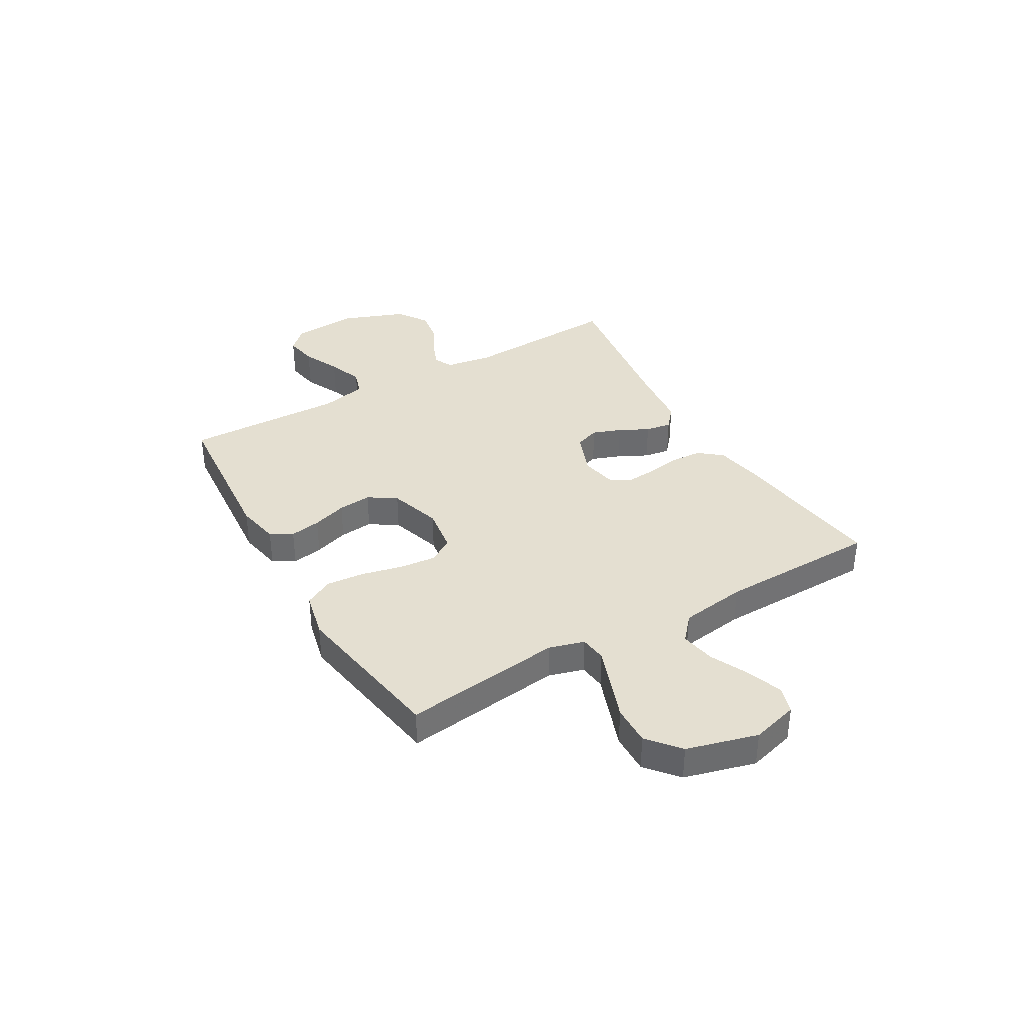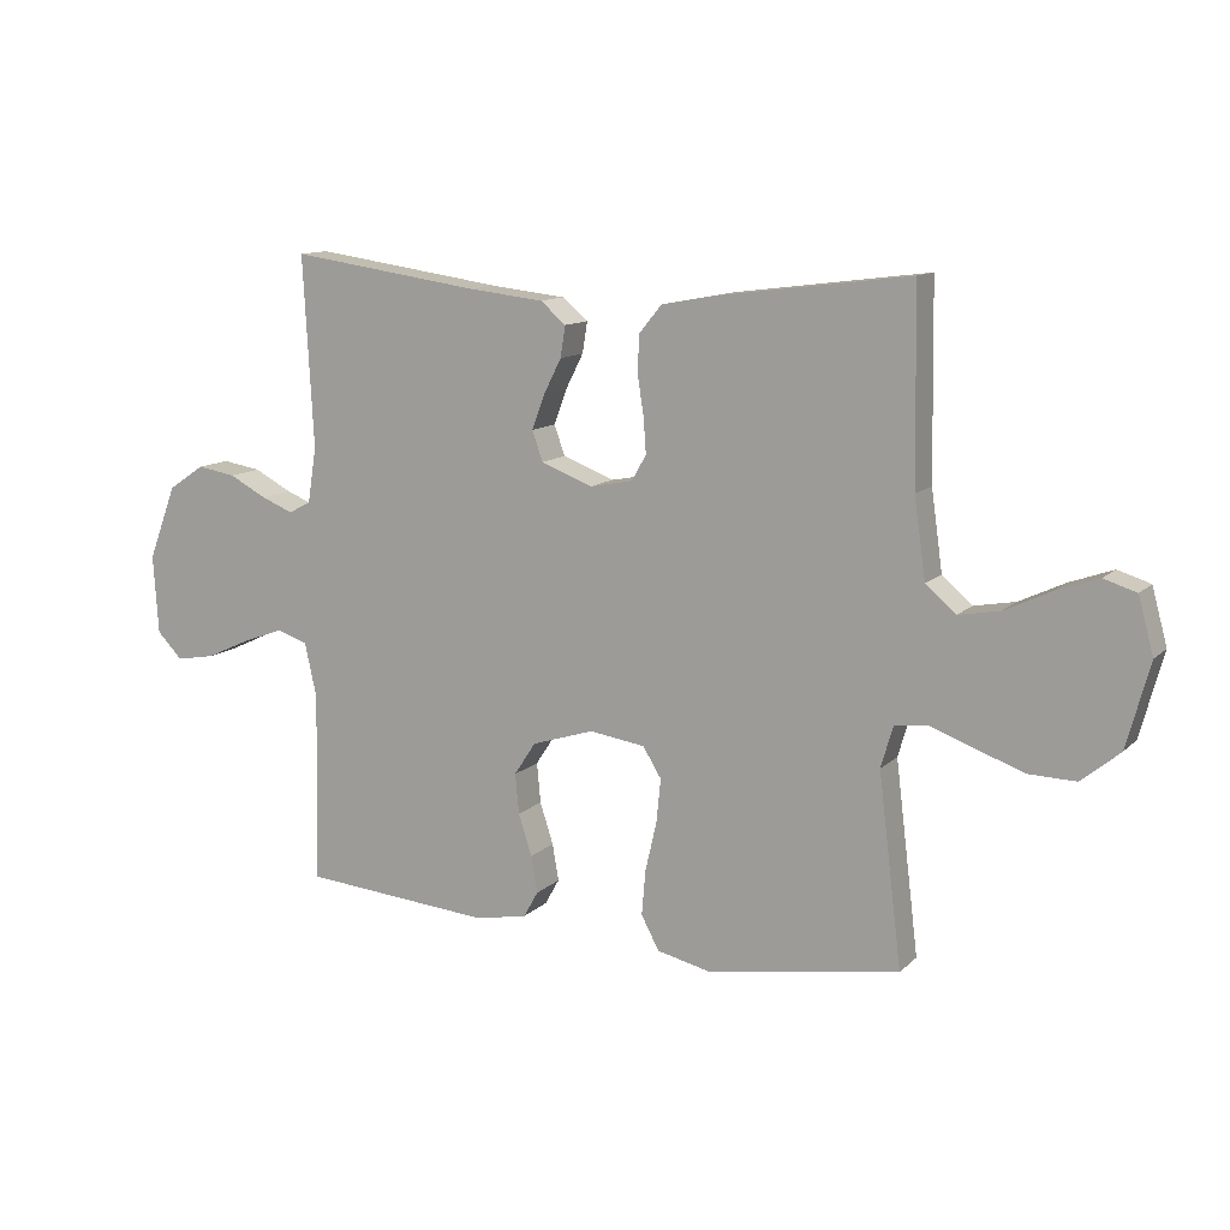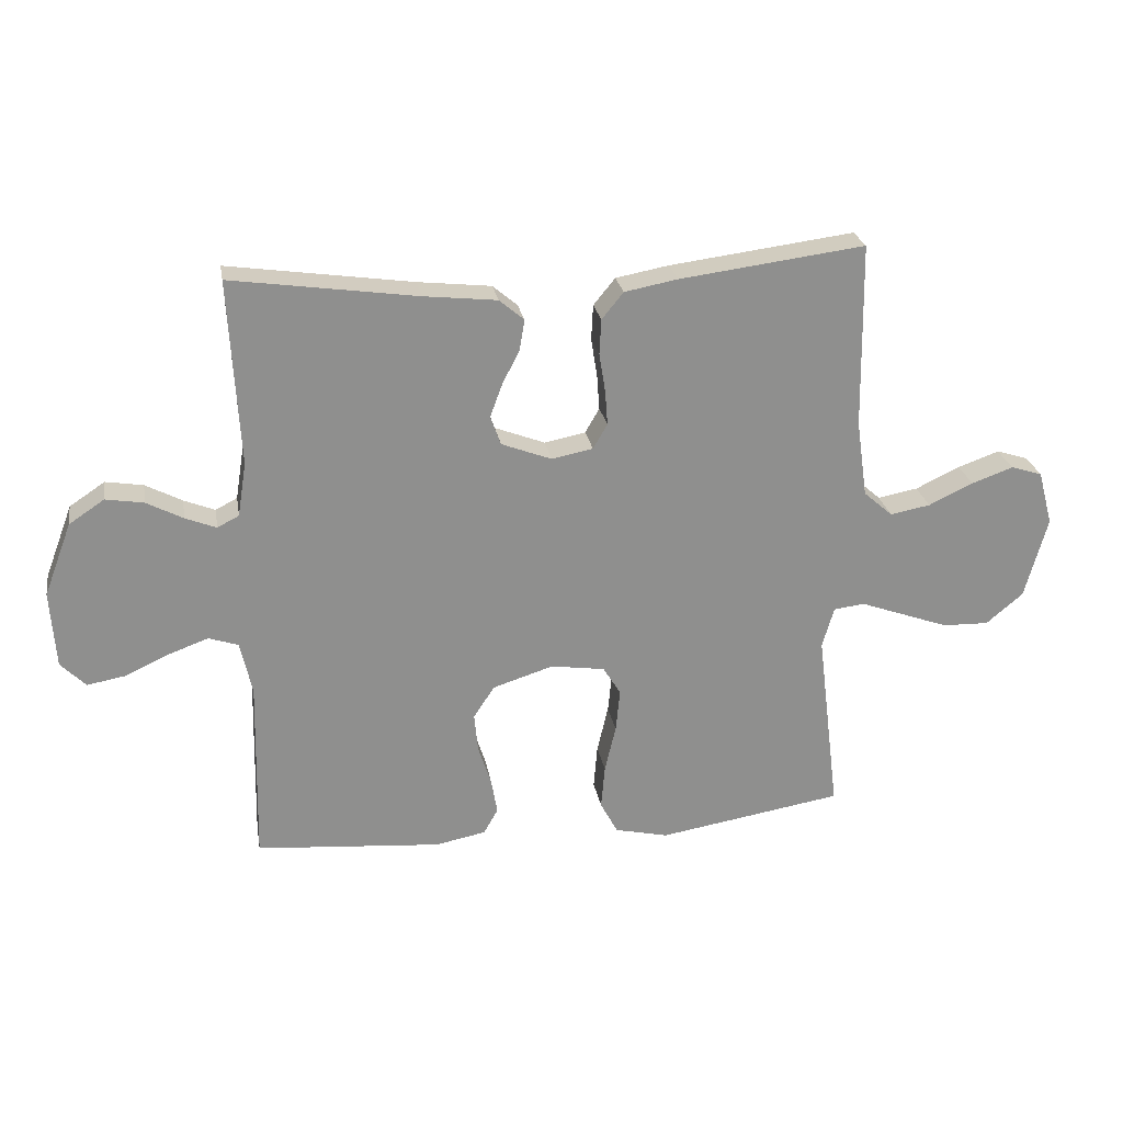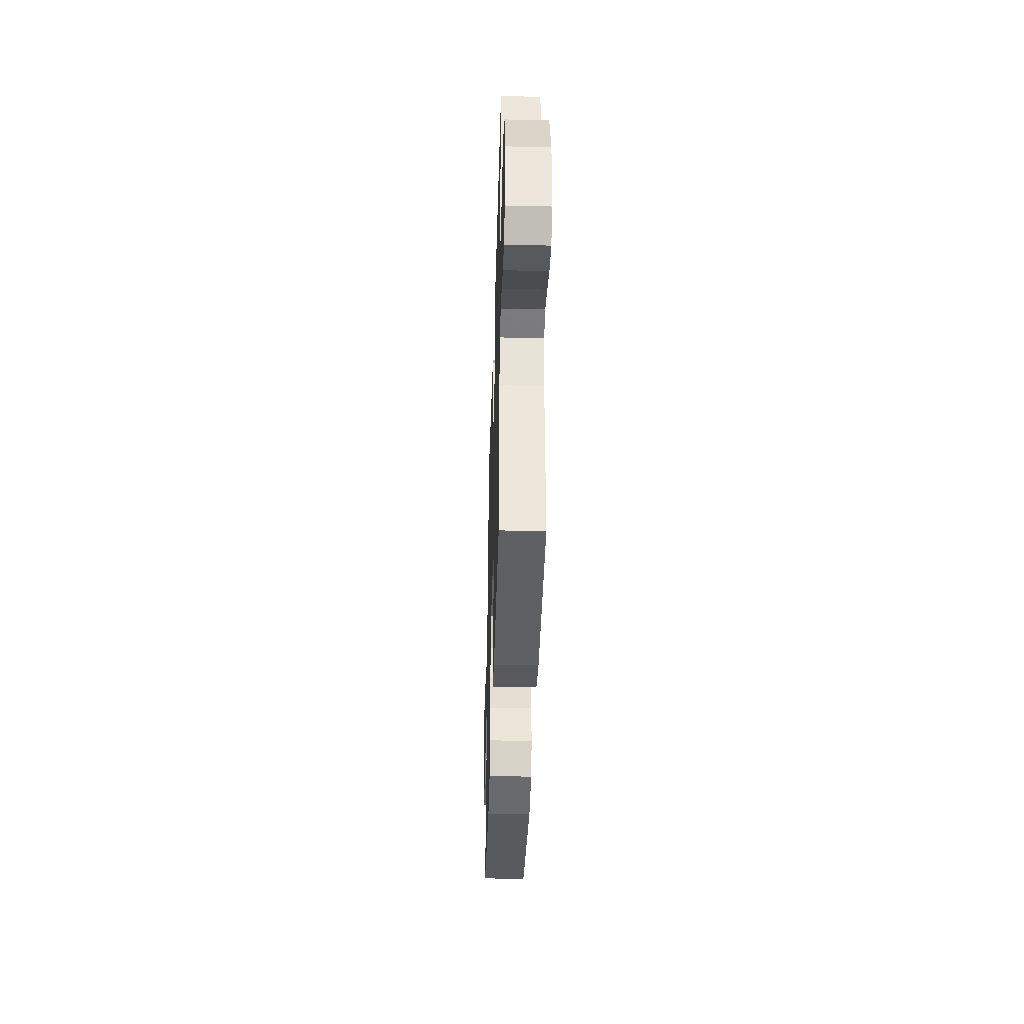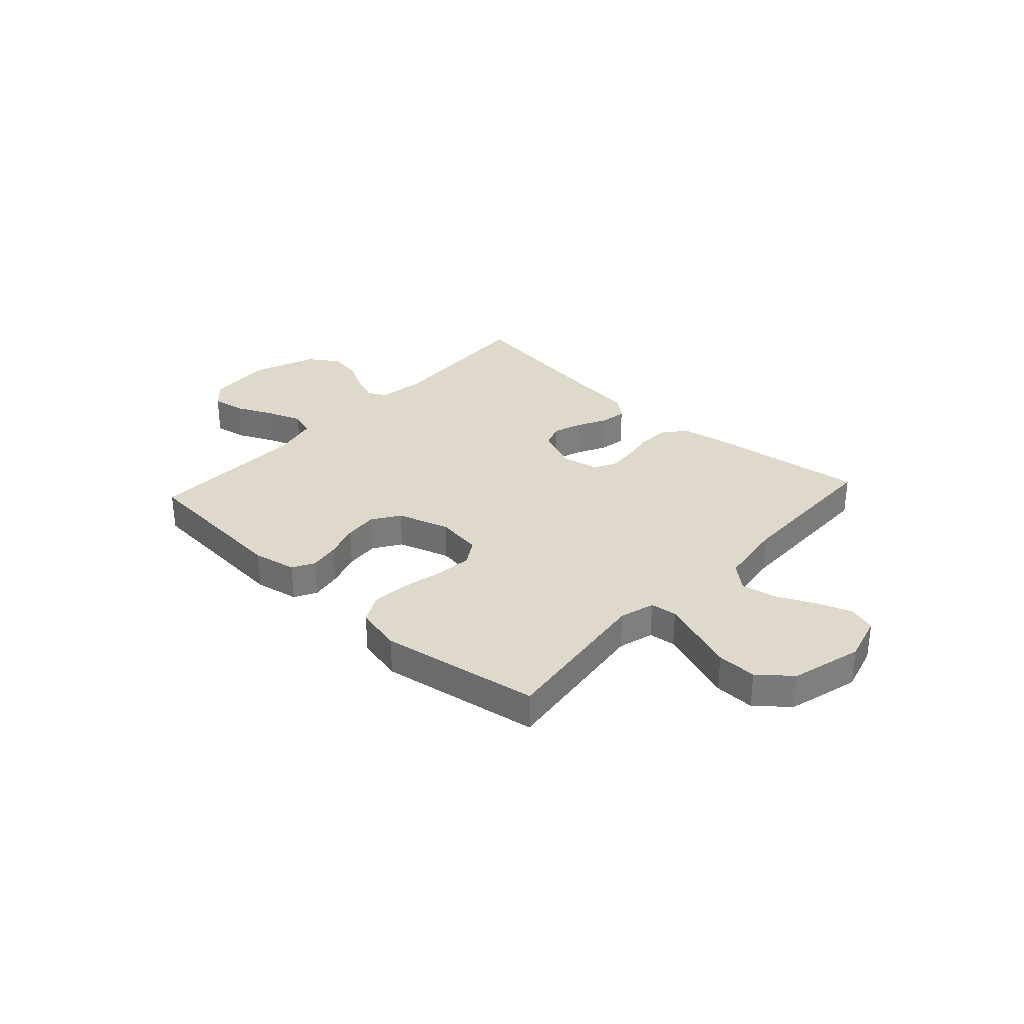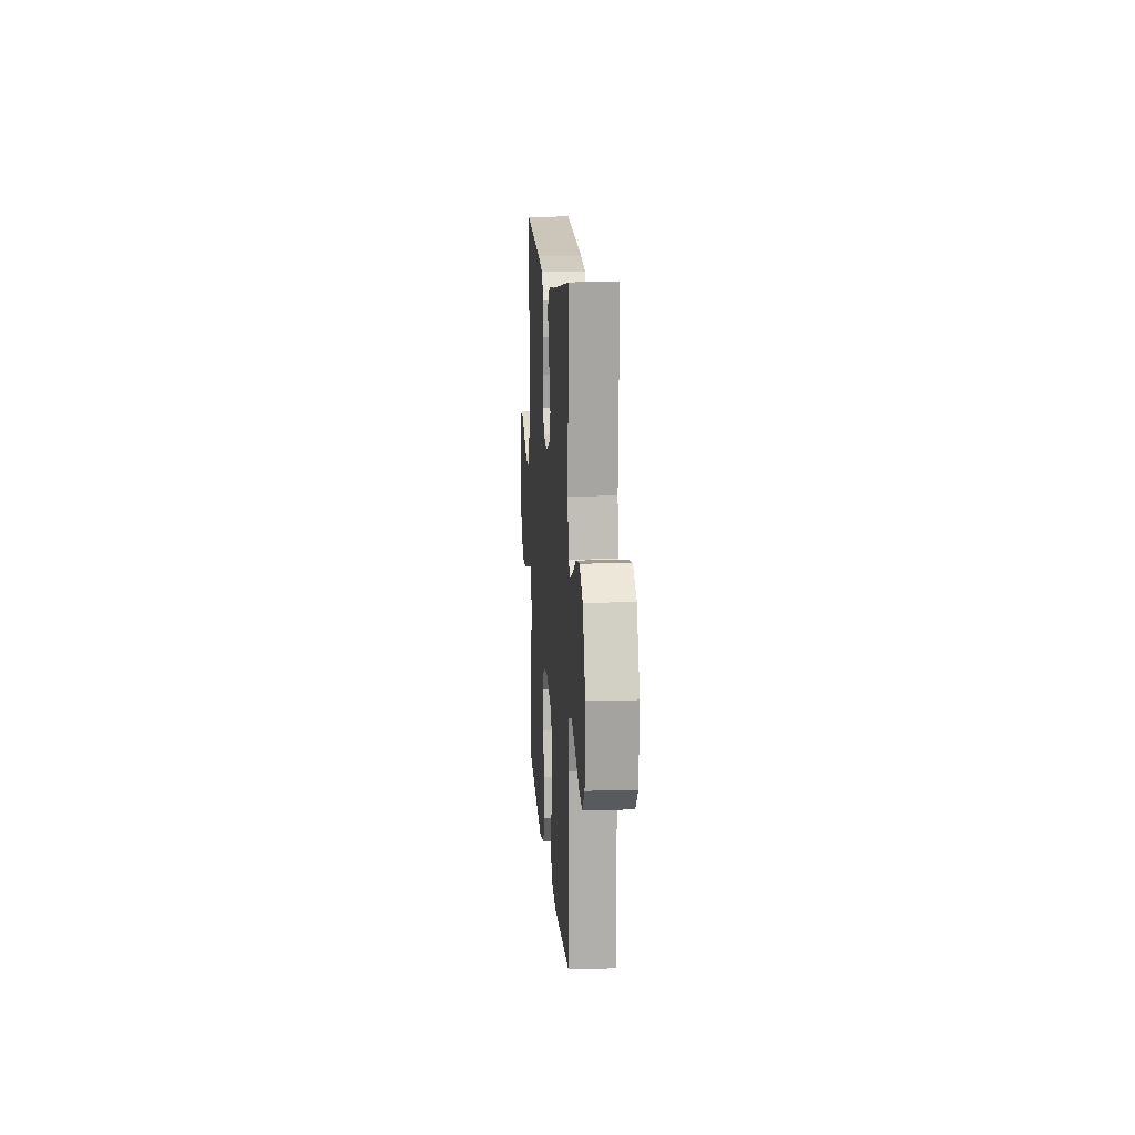
<metadata>
{"format":"obj","ext":"obj","renderer":"f3d","projection":"perspective","resolution":1024,"background":"white","views":[{"elev":36.8,"azim":-120.1,"up":"+Y"},{"elev":11.9,"azim":-153.3,"up":"+Z"},{"elev":25.2,"azim":170.2,"up":"+Z"},{"elev":-40.1,"azim":88.3,"up":"+Z"},{"elev":31.7,"azim":-137.5,"up":"+Y"},{"elev":13.6,"azim":86.0,"up":"+Z"}]}
</metadata>
<code>
v 0.5 0.07 -0.5
v 0.2 0.07 -0.525
v 0.118 0.07 -0.509
v 0.095 0.07 -0.468
v 0.105 0.07 -0.41
v 0.126 0.07 -0.345
v 0.132 0.07 -0.282
v 0.098 0.07 -0.23
v 0 0.07 -0.199
v -0.087 0.07 -0.212
v -0.116 0.07 -0.259
v -0.109 0.07 -0.328
v -0.091 0.07 -0.405
v -0.085 0.07 -0.476
v -0.113 0.07 -0.529
v -0.2 0.07 -0.549
v -0.5 0.07 -0.5
v -0.463 0.07 -0.2
v -0.482 0.07 -0.134
v -0.532 0.07 -0.128
v -0.601 0.07 -0.153
v -0.678 0.07 -0.181
v -0.753 0.07 -0.183
v -0.813 0.07 -0.133
v -0.849 0.07 0
v -0.825 0.07 0.088
v -0.774 0.07 0.104
v -0.707 0.07 0.08
v -0.635 0.07 0.046
v -0.57 0.07 0.034
v -0.523 0.07 0.075
v -0.505 0.07 0.2
v -0.5 0.07 0.5
v -0.2 0.07 0.462
v -0.114 0.07 0.446
v -0.079 0.07 0.403
v -0.076 0.07 0.346
v -0.086 0.07 0.283
v -0.09 0.07 0.227
v -0.067 0.07 0.187
v 0 0.07 0.174
v 0.081 0.07 0.205
v 0.098 0.07 0.252
v 0.078 0.07 0.306
v 0.05 0.07 0.361
v 0.042 0.07 0.41
v 0.082 0.07 0.444
v 0.2 0.07 0.457
v 0.5 0.07 0.5
v 0.484 0.07 0.2
v 0.498 0.07 0.113
v 0.533 0.07 0.095
v 0.583 0.07 0.115
v 0.642 0.07 0.146
v 0.703 0.07 0.156
v 0.76 0.07 0.118
v 0.805 0.07 0
v 0.797 0.07 -0.124
v 0.757 0.07 -0.165
v 0.695 0.07 -0.154
v 0.626 0.07 -0.122
v 0.56 0.07 -0.098
v 0.512 0.07 -0.114
v 0.493 0.07 -0.2
v 0.5 0 -0.5
v 0.2 0 -0.525
v 0.118 0 -0.509
v 0.095 0 -0.468
v 0.105 0 -0.41
v 0.126 0 -0.345
v 0.132 0 -0.282
v 0.098 0 -0.23
v 0 0 -0.199
v -0.087 0 -0.212
v -0.116 0 -0.259
v -0.109 0 -0.328
v -0.091 0 -0.405
v -0.085 0 -0.476
v -0.113 0 -0.529
v -0.2 0 -0.549
v -0.5 0 -0.5
v -0.463 0 -0.2
v -0.482 0 -0.134
v -0.532 0 -0.128
v -0.601 0 -0.153
v -0.678 0 -0.181
v -0.753 0 -0.183
v -0.813 0 -0.133
v -0.849 0 0
v -0.825 0 0.088
v -0.774 0 0.104
v -0.707 0 0.08
v -0.635 0 0.046
v -0.57 0 0.034
v -0.523 0 0.075
v -0.505 0 0.2
v -0.5 0 0.5
v -0.2 0 0.462
v -0.114 0 0.446
v -0.079 0 0.403
v -0.076 0 0.346
v -0.086 0 0.283
v -0.09 0 0.227
v -0.067 0 0.187
v 0 0 0.174
v 0.081 0 0.205
v 0.098 0 0.252
v 0.078 0 0.306
v 0.05 0 0.361
v 0.042 0 0.41
v 0.082 0 0.444
v 0.2 0 0.457
v 0.5 0 0.5
v 0.484 0 0.2
v 0.498 0 0.113
v 0.533 0 0.095
v 0.583 0 0.115
v 0.642 0 0.146
v 0.703 0 0.156
v 0.76 0 0.118
v 0.805 0 0
v 0.797 0 -0.124
v 0.757 0 -0.165
v 0.695 0 -0.154
v 0.626 0 -0.122
v 0.56 0 -0.098
v 0.512 0 -0.114
v 0.493 0 -0.2
f 59 60 61
f 58 59 61
f 57 58 61
f 56 57 61
f 55 56 61
f 54 55 61
f 53 54 61
f 52 53 61 62
f 51 52 62 63
f 48 49 50
f 51 63 64
f 50 51 64
f 48 50 64
f 47 48 64
f 46 47 64
f 45 46 64
f 44 45 64
f 36 37 38
f 35 36 38
f 34 35 38
f 33 34 38
f 32 33 38
f 31 32 38 39
f 30 31 39 40
f 27 28 29
f 26 27 29
f 25 26 29
f 24 25 29
f 23 24 29
f 22 23 29
f 21 22 29
f 20 21 29 30
f 30 40 41
f 20 30 41
f 19 20 41
f 16 17 18
f 15 16 18
f 14 15 18
f 13 14 18
f 12 13 18
f 11 12 18 19
f 4 5 6
f 3 4 6
f 2 3 6
f 1 2 6
f 64 1 6
f 64 6 7
f 43 44 64
f 64 7 8
f 43 64 8
f 42 43 8
f 19 41 42
f 11 19 42
f 10 11 42
f 9 10 42
f 8 9 42
f 125 124 123
f 125 123 122
f 125 122 121
f 125 121 120
f 125 120 119
f 125 119 118
f 125 118 117
f 126 125 117 116
f 127 126 116 115
f 114 113 112
f 128 127 115
f 128 115 114
f 128 114 112
f 128 112 111
f 128 111 110
f 128 110 109
f 128 109 108
f 102 101 100
f 102 100 99
f 102 99 98
f 102 98 97
f 102 97 96
f 103 102 96 95
f 104 103 95 94
f 93 92 91
f 93 91 90
f 93 90 89
f 93 89 88
f 93 88 87
f 93 87 86
f 93 86 85
f 94 93 85 84
f 105 104 94
f 105 94 84
f 105 84 83
f 82 81 80
f 82 80 79
f 82 79 78
f 82 78 77
f 82 77 76
f 83 82 76 75
f 70 69 68
f 70 68 67
f 70 67 66
f 70 66 65
f 70 65 128
f 71 70 128
f 128 108 107
f 72 71 128
f 72 128 107
f 72 107 106
f 106 105 83
f 106 83 75
f 106 75 74
f 106 74 73
f 106 73 72
f 1 65 66 2
f 2 66 67 3
f 3 67 68 4
f 4 68 69 5
f 5 69 70 6
f 6 70 71 7
f 7 71 72 8
f 8 72 73 9
f 9 73 74 10
f 10 74 75 11
f 11 75 76 12
f 12 76 77 13
f 13 77 78 14
f 14 78 79 15
f 15 79 80 16
f 16 80 81 17
f 17 81 82 18
f 18 82 83 19
f 19 83 84 20
f 20 84 85 21
f 21 85 86 22
f 22 86 87 23
f 23 87 88 24
f 24 88 89 25
f 25 89 90 26
f 26 90 91 27
f 27 91 92 28
f 28 92 93 29
f 29 93 94 30
f 30 94 95 31
f 31 95 96 32
f 32 96 97 33
f 33 97 98 34
f 34 98 99 35
f 35 99 100 36
f 36 100 101 37
f 37 101 102 38
f 38 102 103 39
f 39 103 104 40
f 40 104 105 41
f 41 105 106 42
f 42 106 107 43
f 43 107 108 44
f 44 108 109 45
f 45 109 110 46
f 46 110 111 47
f 47 111 112 48
f 48 112 113 49
f 49 113 114 50
f 50 114 115 51
f 51 115 116 52
f 52 116 117 53
f 53 117 118 54
f 54 118 119 55
f 55 119 120 56
f 56 120 121 57
f 57 121 122 58
f 58 122 123 59
f 59 123 124 60
f 60 124 125 61
f 61 125 126 62
f 62 126 127 63
f 63 127 128 64
f 64 128 65 1

</code>
